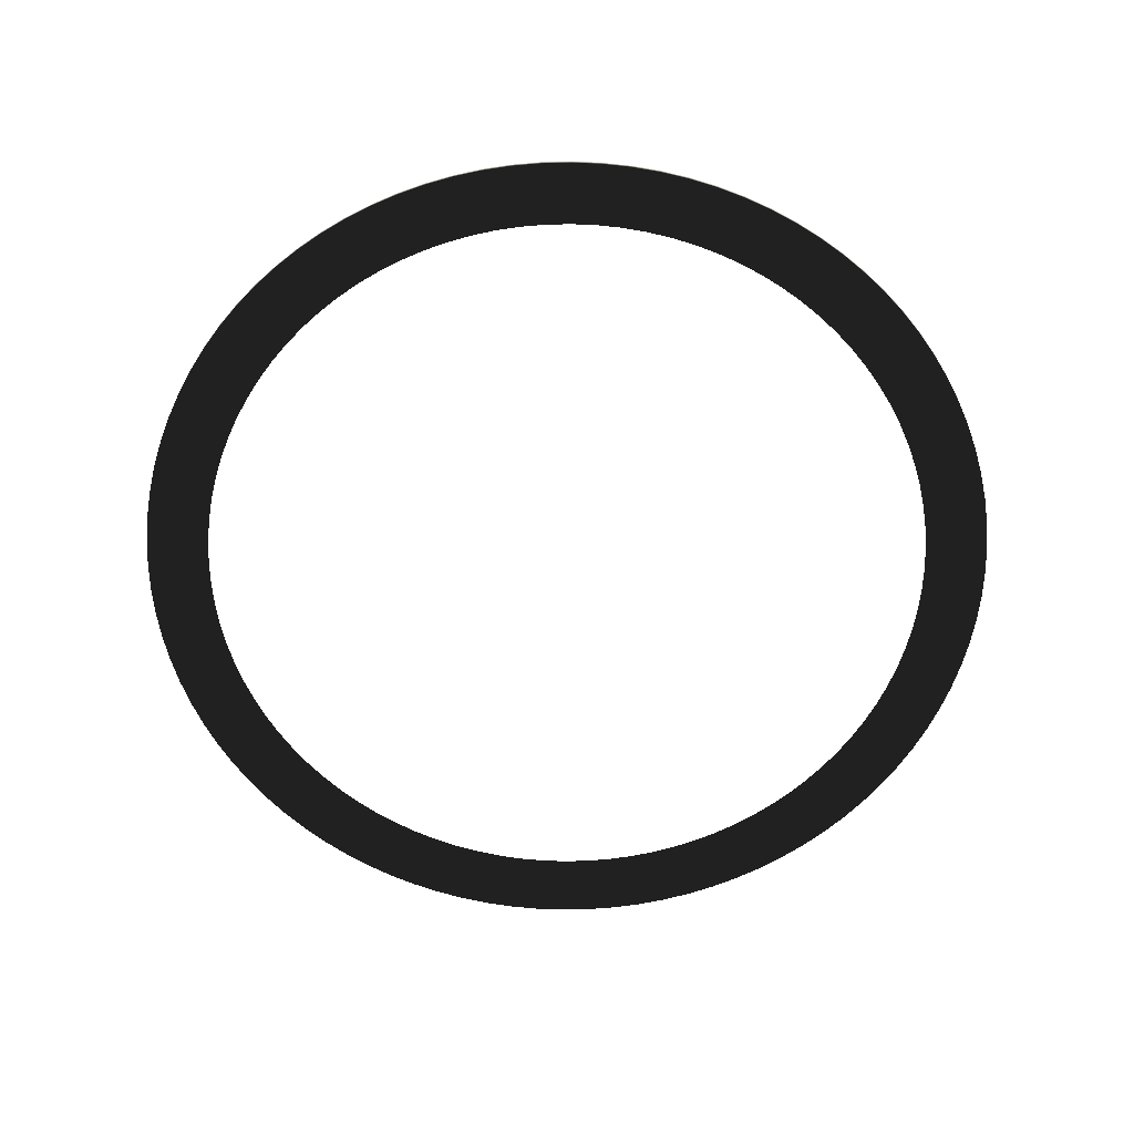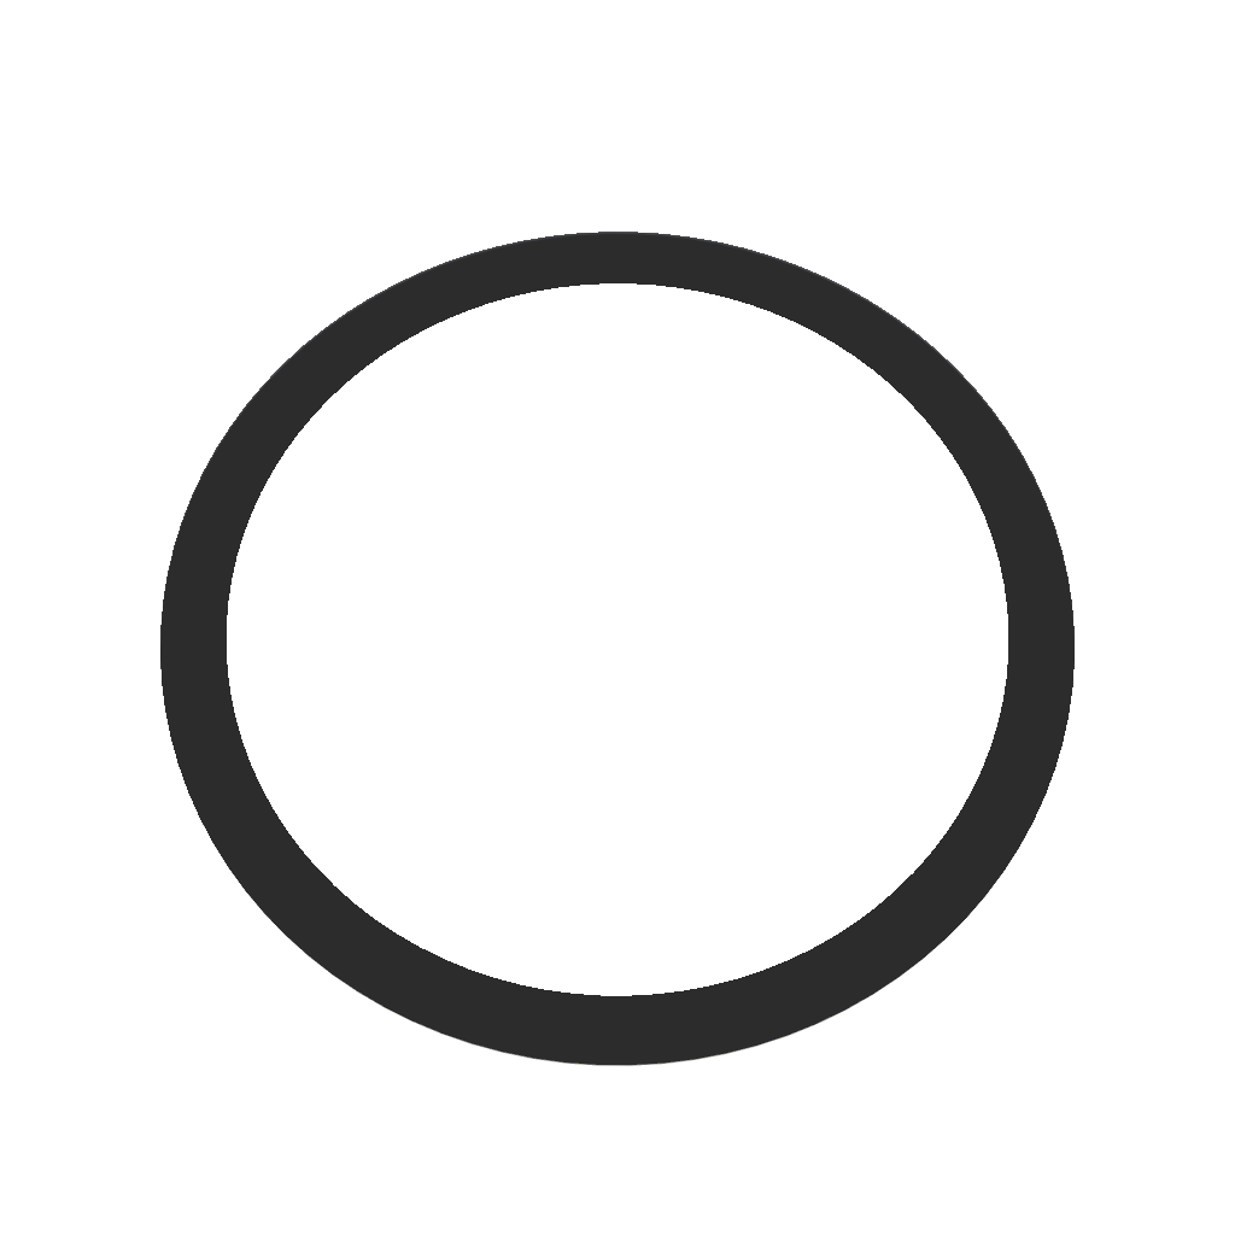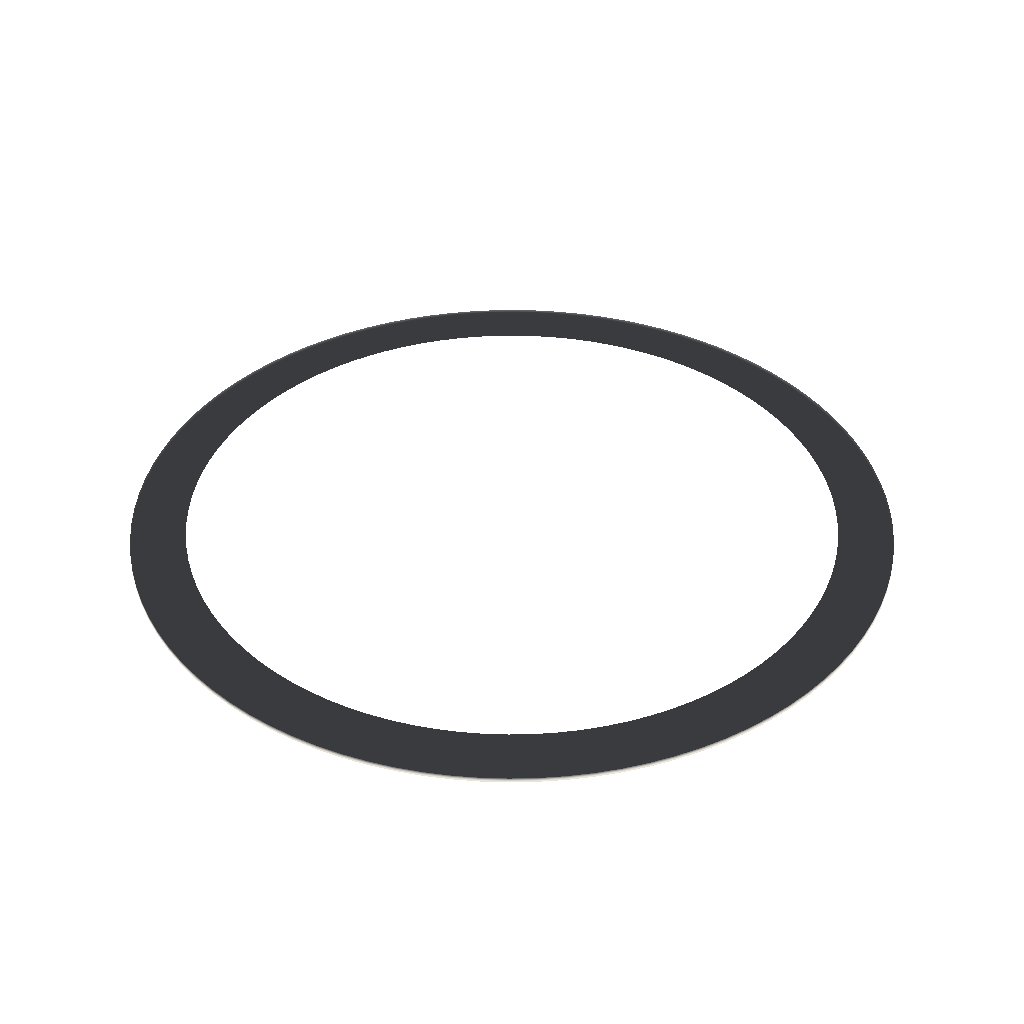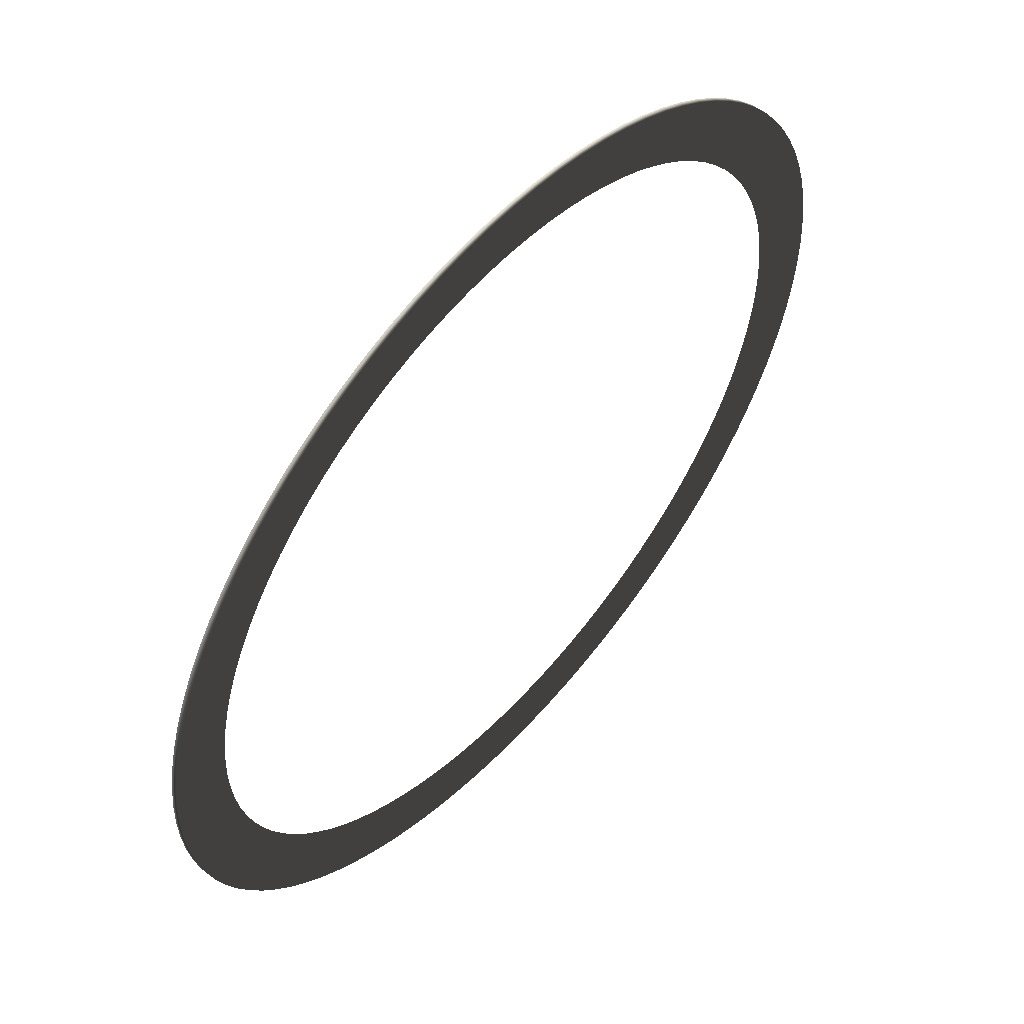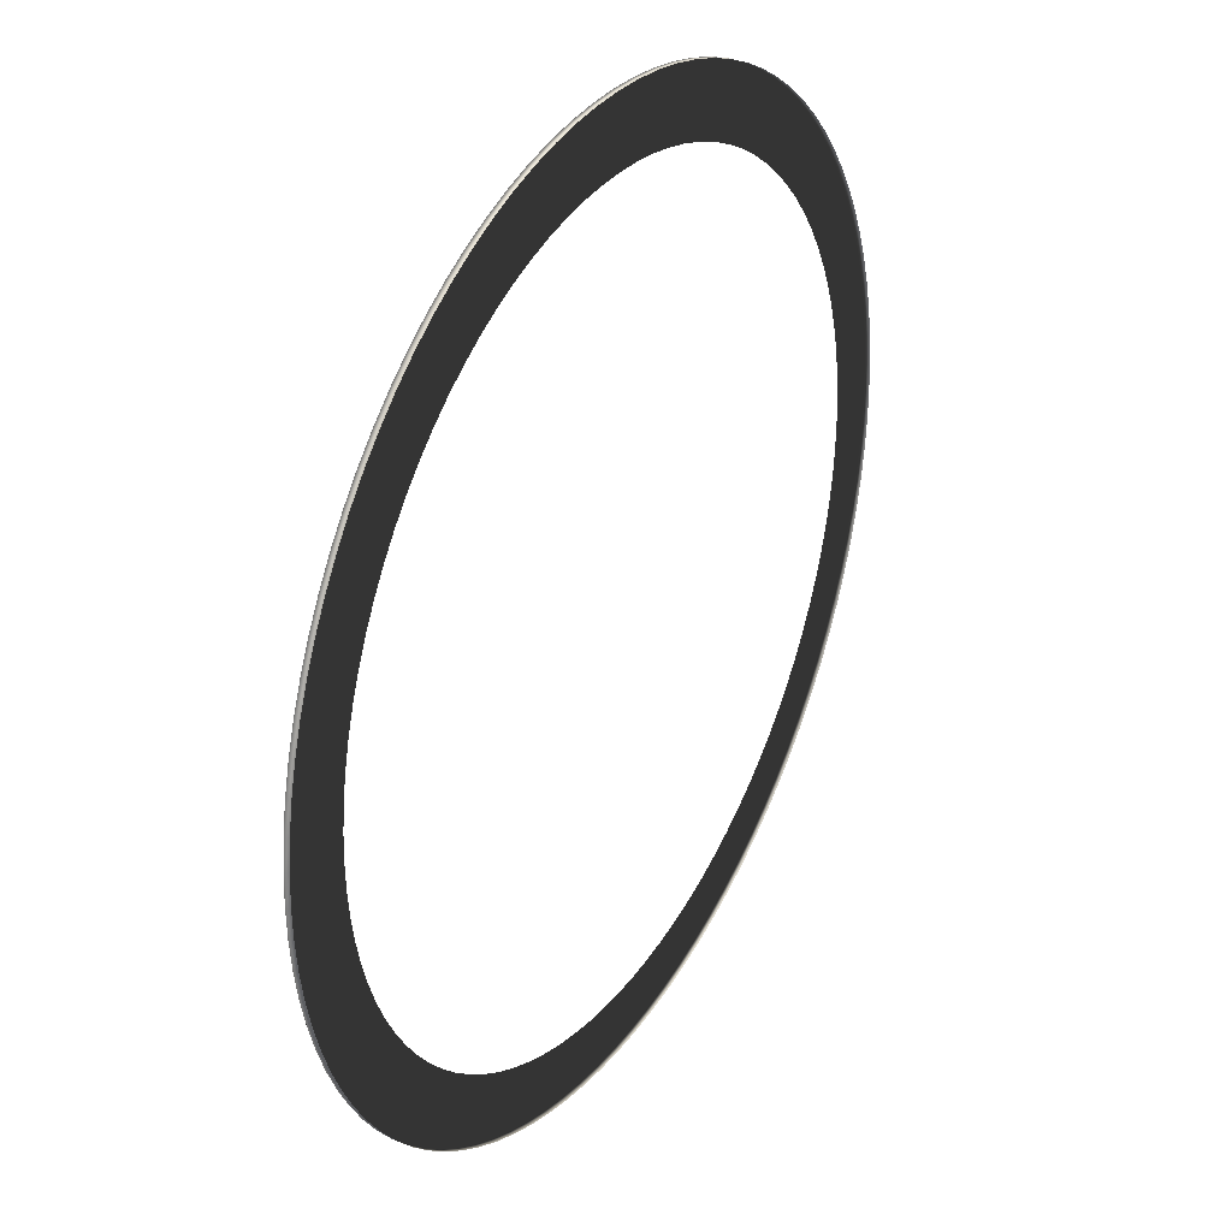
<metadata>
{"format":"obj","ext":"obj","renderer":"f3d","projection":"perspective","resolution":1024,"background":"white","views":[{"elev":-62.3,"azim":-26.8,"up":"+Y"},{"elev":65.3,"azim":178.5,"up":"+Y"},{"elev":37.4,"azim":-160.8,"up":"+Y"},{"elev":55.9,"azim":-48.5,"up":"+Z"},{"elev":31.8,"azim":120.5,"up":"+Z"}]}
</metadata>
<code>
g GroundDisk
v 981.8 -11.66 0.000116
v 979.7 -11.66 -64.21
v 839 3.014e-05 -54.99
v 840.8 3.014e-05 1.562e-05
v 979.7 -11.66 64.21
v 839 3.014e-05 54.99
v 973.4 -11.66 128.2
v 833.6 3.014e-05 109.7
v 962.9 -11.66 191.5
v 824.6 3.014e-05 164
v 948.4 -11.66 254.1
v 812.1 3.014e-05 217.6
v 929.7 -11.66 315.6
v 796.1 3.014e-05 270.3
v 907.1 -11.66 375.7
v 776.8 3.014e-05 321.7
v 880.6 -11.66 434.2
v 754 3.014e-05 371.9
v 850.3 -11.66 490.9
v 728.1 3.014e-05 420.4
v 816.3 -11.66 545.5
v 699.1 3.014e-05 467.1
v 778.9 -11.66 597.7
v 667 3.014e-05 511.8
v 738.2 -11.66 647.3
v 632.1 3.014e-05 554.3
v 694.2 -11.66 694.2
v 594.5 3.014e-05 594.5
v 647.3 -11.66 738.2
v 554.3 3.014e-05 632.1
v 597.7 -11.66 778.9
v 511.8 3.014e-05 667
v 545.5 -11.66 816.3
v 467.1 3.014e-05 699.1
v 490.9 -11.66 850.3
v 420.4 3.014e-05 728.1
v 434.2 -11.66 880.6
v 371.9 3.014e-05 754
v 375.7 -11.66 907.1
v 321.7 3.014e-05 776.8
v 315.6 -11.66 929.7
v 270.3 3.014e-05 796.1
v 254.1 -11.66 948.4
v 217.6 3.014e-05 812.1
v 191.5 -11.66 962.9
v 164 3.014e-05 824.6
v 128.2 -11.66 973.4
v 109.7 3.014e-05 833.6
v 64.21 -11.66 979.7
v 54.99 3.014e-05 839
v 2.136e-05 -11.66 981.8
v -1.312e-05 3.014e-05 840.8
v -64.21 -11.66 979.7
v -54.99 3.014e-05 839
v -128.2 -11.66 973.4
v -109.7 3.014e-05 833.6
v -191.5 -11.66 962.9
v -164 3.014e-05 824.6
v -254.1 -11.66 948.4
v -217.6 3.014e-05 812.1
v -315.6 -11.66 929.7
v -270.3 3.014e-05 796.1
v -375.7 -11.66 907.1
v -321.7 3.014e-05 776.8
v -434.2 -11.66 880.6
v -371.9 3.014e-05 754
v -490.9 -11.66 850.3
v -420.4 3.014e-05 728.1
v -545.5 -11.66 816.3
v -467.1 3.014e-05 699.1
v -597.7 -11.66 778.9
v -511.8 3.014e-05 667
v -647.3 -11.66 738.2
v -554.3 3.014e-05 632.1
v -694.2 -11.66 694.2
v -594.5 3.014e-05 594.5
v -738.2 -11.66 647.3
v -632.1 3.014e-05 554.3
v -778.9 -11.66 597.7
v -667 3.014e-05 511.8
v -816.3 -11.66 545.5
v -699.1 3.014e-05 467.1
v -850.3 -11.66 490.9
v -728.1 3.014e-05 420.4
v -880.6 -11.66 434.2
v -754 3.014e-05 371.9
v -907.1 -11.66 375.7
v -776.8 3.014e-05 321.7
v -929.7 -11.66 315.6
v -796.1 3.014e-05 270.3
v -948.4 -11.66 254.1
v -812.1 3.014e-05 217.6
v -962.9 -11.66 191.5
v -824.6 3.014e-05 164
v -973.4 -11.66 128.2
v -833.6 3.014e-05 109.7
v -979.7 -11.66 64.21
v -839 3.014e-05 54.99
v -981.8 -11.66 -2.633e-05
v -840.8 3.014e-05 -4.385e-05
v -979.7 -11.66 -64.21
v -839 3.014e-05 -54.99
v -973.4 -11.66 -128.2
v -833.6 3.014e-05 -109.7
v -962.9 -11.66 -191.5
v -824.6 3.014e-05 -164
v -948.4 -11.66 -254.1
v -812.1 3.014e-05 -217.6
v -929.7 -11.66 -315.6
v -796.1 3.014e-05 -270.3
v -907.1 -11.66 -375.7
v -776.8 3.014e-05 -321.7
v -880.6 -11.66 -434.2
v -754 3.014e-05 -371.9
v -850.3 -11.66 -490.9
v -728.1 3.014e-05 -420.4
v -816.3 -11.66 -545.5
v -699.1 3.014e-05 -467.1
v -778.9 -11.66 -597.7
v -667 3.014e-05 -511.8
v -738.2 -11.66 -647.3
v -632.1 3.014e-05 -554.3
v -694.2 -11.66 -694.2
v -594.5 3.014e-05 -594.5
v -647.3 -11.66 -738.2
v -554.3 3.014e-05 -632.1
v -597.7 -11.66 -778.9
v -511.8 3.014e-05 -667
v -545.5 -11.66 -816.3
v -467.1 3.014e-05 -699.1
v -490.9 -11.66 -850.3
v -420.4 3.014e-05 -728.1
v -434.2 -11.66 -880.6
v -371.9 3.014e-05 -754
v -375.7 -11.66 -907.1
v -321.7 3.014e-05 -776.8
v -315.6 -11.66 -929.7
v -270.3 3.014e-05 -796.1
v -254.1 -11.66 -948.4
v -217.6 3.014e-05 -812.1
v -191.5 -11.66 -962.9
v -164 3.014e-05 -824.6
v -128.2 -11.66 -973.4
v -109.7 3.014e-05 -833.6
v -64.21 -11.66 -979.7
v -54.99 3.014e-05 -839
v 0.0002273 -11.66 -981.8
v 0.0001761 3.014e-05 -840.8
v 64.21 -11.66 -979.7
v 54.99 3.014e-05 -839
v 128.2 -11.66 -973.4
v 109.7 3.014e-05 -833.6
v 191.5 -11.66 -962.9
v 164 3.014e-05 -824.6
v 254.1 -11.66 -948.4
v 217.6 3.014e-05 -812.1
v 315.6 -11.66 -929.7
v 270.3 3.014e-05 -796.1
v 375.7 -11.66 -907.1
v 321.7 3.014e-05 -776.8
v 434.2 -11.66 -880.6
v 371.9 3.014e-05 -754
v 490.9 -11.66 -850.3
v 420.4 3.014e-05 -728.1
v 545.5 -11.66 -816.3
v 467.1 3.014e-05 -699.1
v 597.7 -11.66 -778.9
v 511.8 3.014e-05 -667
v 647.4 -11.66 -738.2
v 554.3 3.014e-05 -632.1
v 694.2 -11.66 -694.2
v 594.5 3.014e-05 -594.5
v 738.2 -11.66 -647.3
v 632.1 3.014e-05 -554.3
v 778.9 -11.66 -597.7
v 667 3.014e-05 -511.8
v 816.3 -11.66 -545.5
v 699.1 3.014e-05 -467.1
v 850.3 -11.66 -490.9
v 728.1 3.014e-05 -420.4
v 880.6 -11.66 -434.2
v 754 3.014e-05 -371.9
v 907.1 -11.66 -375.7
v 776.8 3.014e-05 -321.7
v 929.7 -11.66 -315.6
v 796.1 3.014e-05 -270.3
v 948.4 -11.66 -254.1
v 812.1 3.014e-05 -217.6
v 962.9 -11.66 -191.5
v 824.6 3.014e-05 -164
v 973.4 -11.66 -128.2
v 833.6 3.014e-05 -109.7
v 907.1 0 -375.7
v 880.6 0 -434.2
v 948.4 0 -254.1
v 929.7 0 -315.6
v 973.4 0 -128.2
v 962.9 0 -191.5
v 979.7 0 -64.21
v 981.8 0 0.000116
v 979.7 0 64.21
v 973.4 0 128.2
v 962.9 0 191.5
v 948.4 0 254.1
v 929.7 0 315.6
v 907.1 0 375.7
v 880.6 0 434.2
v 850.3 0 490.9
v 816.3 0 545.5
v 778.9 0 597.7
v 738.2 0 647.3
v 694.2 0 694.2
v 647.3 0 738.2
v 597.7 0 778.9
v 545.5 0 816.3
v 490.9 0 850.3
v 434.2 0 880.6
v 375.7 0 907.1
v 315.6 0 929.7
v 254.1 0 948.4
v 191.5 0 962.9
v 128.2 0 973.4
v 64.21 0 979.7
v 2.136e-05 0 981.8
v -64.21 0 979.7
v -128.2 0 973.4
v -191.5 0 962.9
v -254.1 0 948.4
v -315.6 0 929.7
v -375.7 0 907.1
v -434.2 0 880.6
v -490.9 0 850.3
v -545.5 0 816.3
v -597.7 0 778.9
v -647.3 0 738.2
v -694.2 0 694.2
v -738.2 0 647.3
v -778.9 0 597.7
v -816.3 0 545.5
v -850.3 0 490.9
v -880.6 0 434.2
v -907.1 0 375.7
v -929.7 0 315.6
v -948.4 0 254.1
v -962.9 0 191.5
v -973.4 0 128.2
v -979.7 0 64.21
v -981.8 0 -2.633e-05
v -979.7 0 -64.21
v -973.4 0 -128.2
v -962.9 0 -191.5
v -948.4 0 -254.1
v -929.7 0 -315.6
v -907.1 0 -375.7
v -880.6 0 -434.2
v -850.3 0 -490.9
v -816.3 0 -545.5
v -778.9 0 -597.7
v -738.2 0 -647.3
v -694.2 0 -694.2
v -647.3 0 -738.2
v -597.7 0 -778.9
v -545.5 0 -816.3
v -490.9 0 -850.3
v -434.2 0 -880.6
v -375.7 0 -907.1
v -315.6 0 -929.7
v -254.1 0 -948.4
v -191.5 0 -962.9
v -128.2 0 -973.4
v -64.21 0 -979.7
v 0.0002273 0 -981.8
v 64.21 0 -979.7
v 128.2 0 -973.4
v 191.5 0 -962.9
v 254.1 0 -948.4
v 315.6 0 -929.7
v 375.7 0 -907.1
v 434.2 0 -880.6
v 490.9 0 -850.3
v 545.5 0 -816.3
v 597.7 0 -778.9
v 647.4 0 -738.2
v 694.2 0 -694.2
v 738.2 0 -647.3
v 778.9 0 -597.7
v 816.3 0 -545.5
v 850.3 0 -490.9
g GroundDisk_0
f 3 2 1
f 4 3 1
f 4 1 5
f 6 4 5
f 6 5 7
f 8 6 7
f 8 7 9
f 10 8 9
f 10 9 11
f 12 10 11
f 12 11 13
f 14 12 13
f 14 13 15
f 16 14 15
f 16 15 17
f 18 16 17
f 18 17 19
f 20 18 19
f 20 19 21
f 22 20 21
f 22 21 23
f 24 22 23
f 24 23 25
f 26 24 25
f 26 25 27
f 28 26 27
f 28 27 29
f 30 28 29
f 30 29 31
f 32 30 31
f 32 31 33
f 34 32 33
f 34 33 35
f 36 34 35
f 36 35 37
f 38 36 37
f 38 37 39
f 40 38 39
f 40 39 41
f 42 40 41
f 42 41 43
f 44 42 43
f 44 43 45
f 46 44 45
f 46 45 47
f 48 46 47
f 48 47 49
f 50 48 49
f 50 49 51
f 52 50 51
f 52 51 53
f 54 52 53
f 54 53 55
f 56 54 55
f 56 55 57
f 58 56 57
f 58 57 59
f 60 58 59
f 60 59 61
f 62 60 61
f 62 61 63
f 64 62 63
f 64 63 65
f 66 64 65
f 66 65 67
f 68 66 67
f 68 67 69
f 70 68 69
f 70 69 71
f 72 70 71
f 72 71 73
f 74 72 73
f 74 73 75
f 76 74 75
f 76 75 77
f 78 76 77
f 78 77 79
f 80 78 79
f 80 79 81
f 82 80 81
f 82 81 83
f 84 82 83
f 84 83 85
f 86 84 85
f 86 85 87
f 88 86 87
f 88 87 89
f 90 88 89
f 90 89 91
f 92 90 91
f 92 91 93
f 94 92 93
f 94 93 95
f 96 94 95
f 96 95 97
f 98 96 97
f 98 97 99
f 100 98 99
f 100 99 101
f 102 100 101
f 102 101 103
f 104 102 103
f 104 103 105
f 106 104 105
f 106 105 107
f 108 106 107
f 108 107 109
f 110 108 109
f 110 109 111
f 112 110 111
f 112 111 113
f 114 112 113
f 114 113 115
f 116 114 115
f 116 115 117
f 118 116 117
f 118 117 119
f 120 118 119
f 120 119 121
f 122 120 121
f 122 121 123
f 124 122 123
f 124 123 125
f 126 124 125
f 126 125 127
f 128 126 127
f 128 127 129
f 130 128 129
f 130 129 131
f 132 130 131
f 132 131 133
f 134 132 133
f 134 133 135
f 136 134 135
f 136 135 137
f 138 136 137
f 138 137 139
f 140 138 139
f 140 139 141
f 142 140 141
f 142 141 143
f 144 142 143
f 144 143 145
f 146 144 145
f 146 145 147
f 148 146 147
f 148 147 149
f 150 148 149
f 150 149 151
f 152 150 151
f 152 151 153
f 154 152 153
f 154 153 155
f 156 154 155
f 156 155 157
f 158 156 157
f 158 157 159
f 160 158 159
f 160 159 161
f 162 160 161
f 162 161 163
f 164 162 163
f 164 163 165
f 166 164 165
f 166 165 167
f 168 166 167
f 168 167 169
f 170 168 169
f 170 169 171
f 172 170 171
f 172 171 173
f 174 172 173
f 174 173 175
f 176 174 175
f 176 175 177
f 178 176 177
f 178 177 179
f 180 178 179
f 180 179 181
f 182 180 181
f 182 181 183
f 184 182 183
f 184 183 185
f 186 184 185
f 186 185 187
f 188 186 187
f 188 187 189
f 190 188 189
f 190 189 191
f 192 190 191
f 192 191 2
f 3 192 2
f 183 181 193
f 181 194 193
f 187 185 195
f 185 196 195
f 183 193 196
f 185 183 196
f 191 189 197
f 189 198 197
f 187 195 198
f 189 187 198
f 191 197 199
f 2 191 199
f 2 199 200
f 1 2 200
f 1 200 201
f 5 1 201
f 5 201 202
f 7 5 202
f 7 202 203
f 9 7 203
f 9 203 204
f 11 9 204
f 11 204 205
f 13 11 205
f 13 205 206
f 15 13 206
f 15 206 207
f 17 15 207
f 17 207 208
f 19 17 208
f 19 208 209
f 21 19 209
f 21 209 210
f 23 21 210
f 23 210 211
f 25 23 211
f 25 211 212
f 27 25 212
f 27 212 213
f 29 27 213
f 29 213 214
f 31 29 214
f 31 214 215
f 33 31 215
f 33 215 216
f 35 33 216
f 35 216 217
f 37 35 217
f 37 217 218
f 39 37 218
f 39 218 219
f 41 39 219
f 41 219 220
f 43 41 220
f 43 220 221
f 45 43 221
f 45 221 222
f 47 45 222
f 47 222 223
f 49 47 223
f 49 223 224
f 51 49 224
f 51 224 225
f 53 51 225
f 53 225 226
f 55 53 226
f 55 226 227
f 57 55 227
f 57 227 228
f 59 57 228
f 59 228 229
f 61 59 229
f 61 229 230
f 63 61 230
f 63 230 231
f 65 63 231
f 65 231 232
f 67 65 232
f 67 232 233
f 69 67 233
f 69 233 234
f 71 69 234
f 71 234 235
f 73 71 235
f 73 235 236
f 75 73 236
f 75 236 237
f 77 75 237
f 77 237 238
f 79 77 238
f 79 238 239
f 81 79 239
f 81 239 240
f 83 81 240
f 83 240 241
f 85 83 241
f 85 241 242
f 87 85 242
f 87 242 243
f 89 87 243
f 89 243 244
f 91 89 244
f 91 244 245
f 93 91 245
f 93 245 246
f 95 93 246
f 95 246 247
f 97 95 247
f 97 247 248
f 99 97 248
f 99 248 249
f 101 99 249
f 101 249 250
f 103 101 250
f 103 250 251
f 105 103 251
f 105 251 252
f 107 105 252
f 107 252 253
f 109 107 253
f 109 253 254
f 111 109 254
f 111 254 255
f 113 111 255
f 113 255 256
f 115 113 256
f 115 256 257
f 117 115 257
f 117 257 258
f 119 117 258
f 119 258 259
f 121 119 259
f 121 259 260
f 123 121 260
f 123 260 261
f 125 123 261
f 125 261 262
f 127 125 262
f 127 262 263
f 129 127 263
f 129 263 264
f 131 129 264
f 131 264 265
f 133 131 265
f 133 265 266
f 135 133 266
f 135 266 267
f 137 135 267
f 137 267 268
f 139 137 268
f 139 268 269
f 141 139 269
f 141 269 270
f 143 141 270
f 143 270 271
f 145 143 271
f 145 271 272
f 147 145 272
f 147 272 273
f 149 147 273
f 149 273 274
f 151 149 274
f 151 274 275
f 153 151 275
f 153 275 276
f 155 153 276
f 155 276 277
f 157 155 277
f 157 277 278
f 159 157 278
f 159 278 279
f 161 159 279
f 161 279 280
f 163 161 280
f 163 280 281
f 165 163 281
f 165 281 282
f 167 165 282
f 167 282 283
f 169 167 283
f 169 283 284
f 171 169 284
f 171 284 285
f 173 171 285
f 173 285 286
f 175 173 286
f 175 286 287
f 177 175 287
f 177 287 288
f 179 177 288
f 179 288 194
f 181 179 194

</code>
